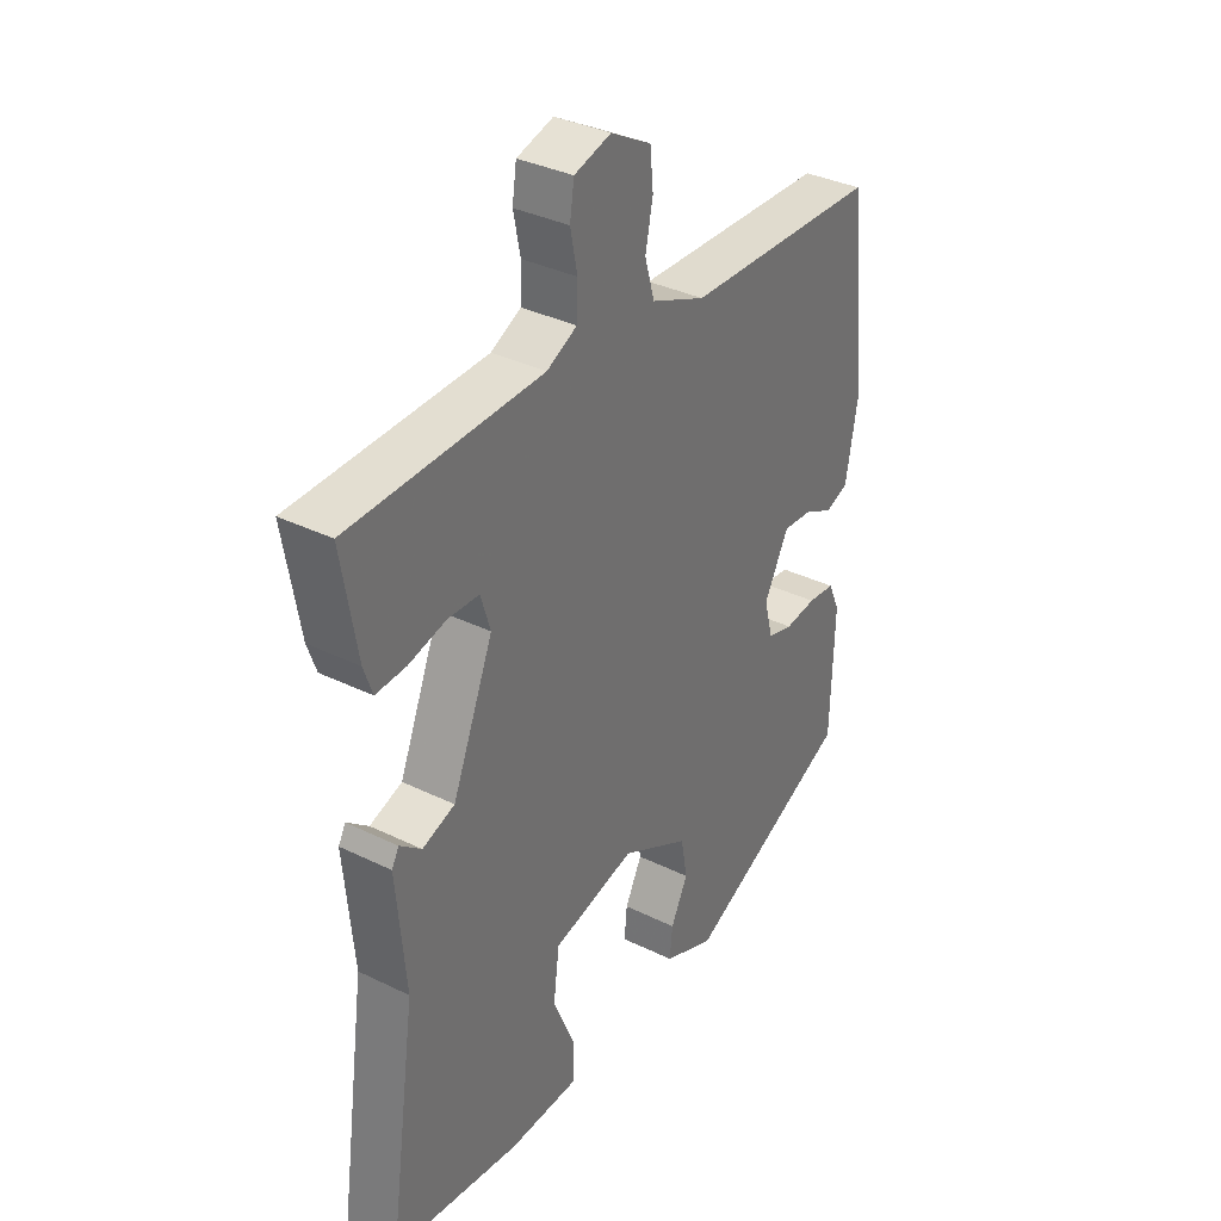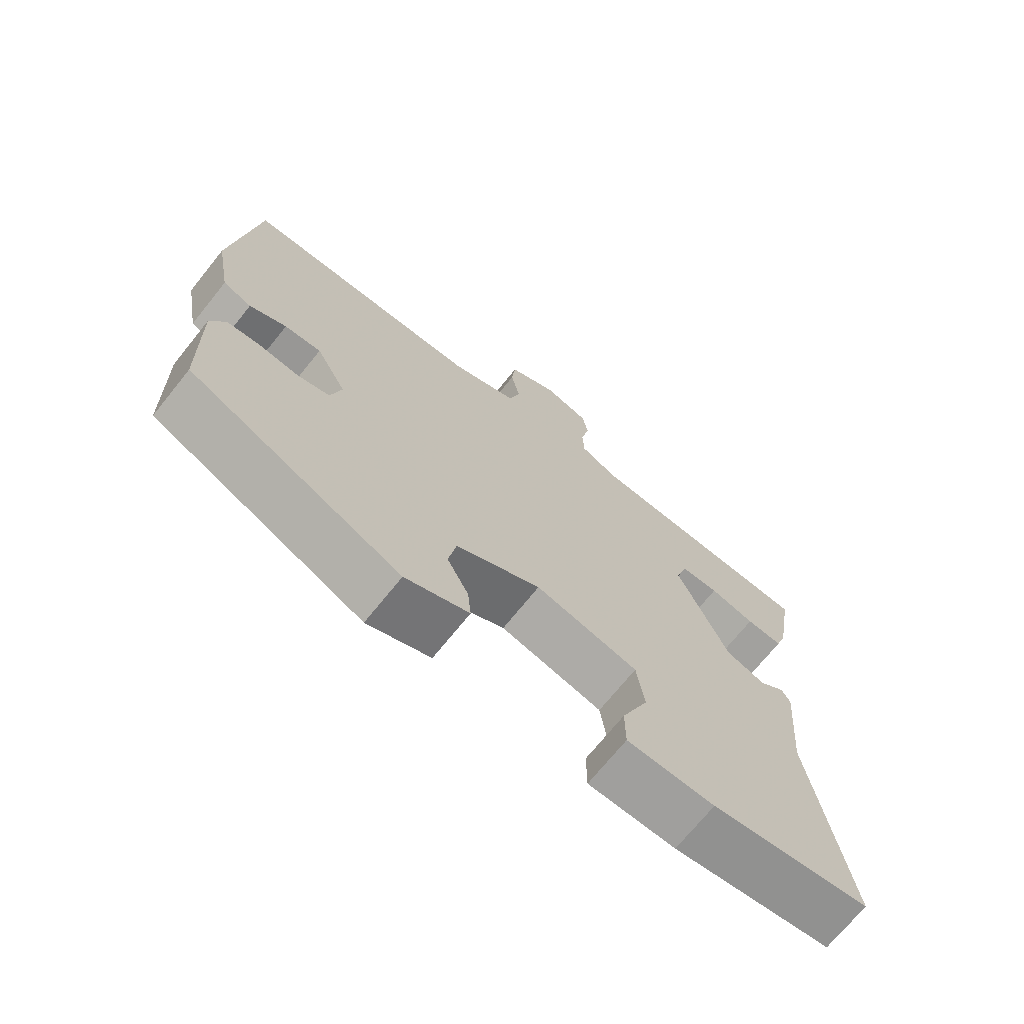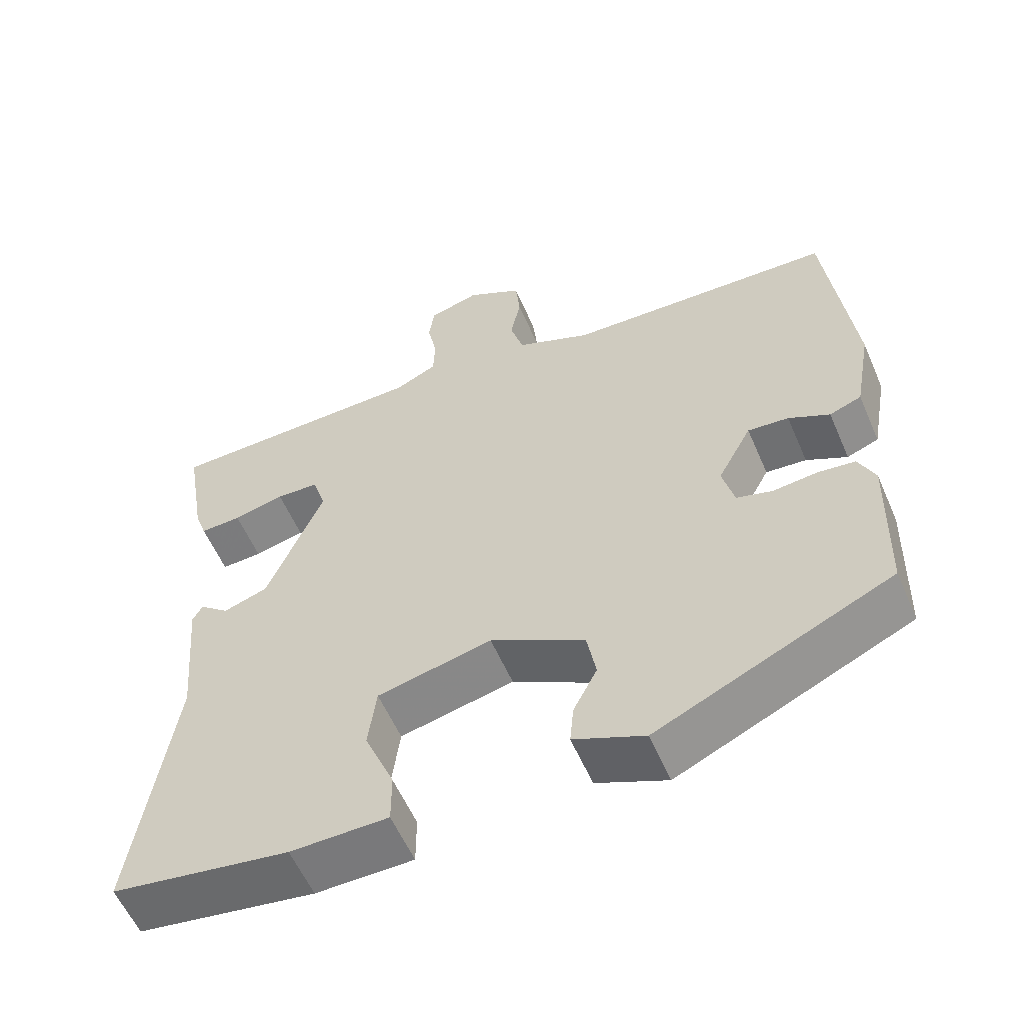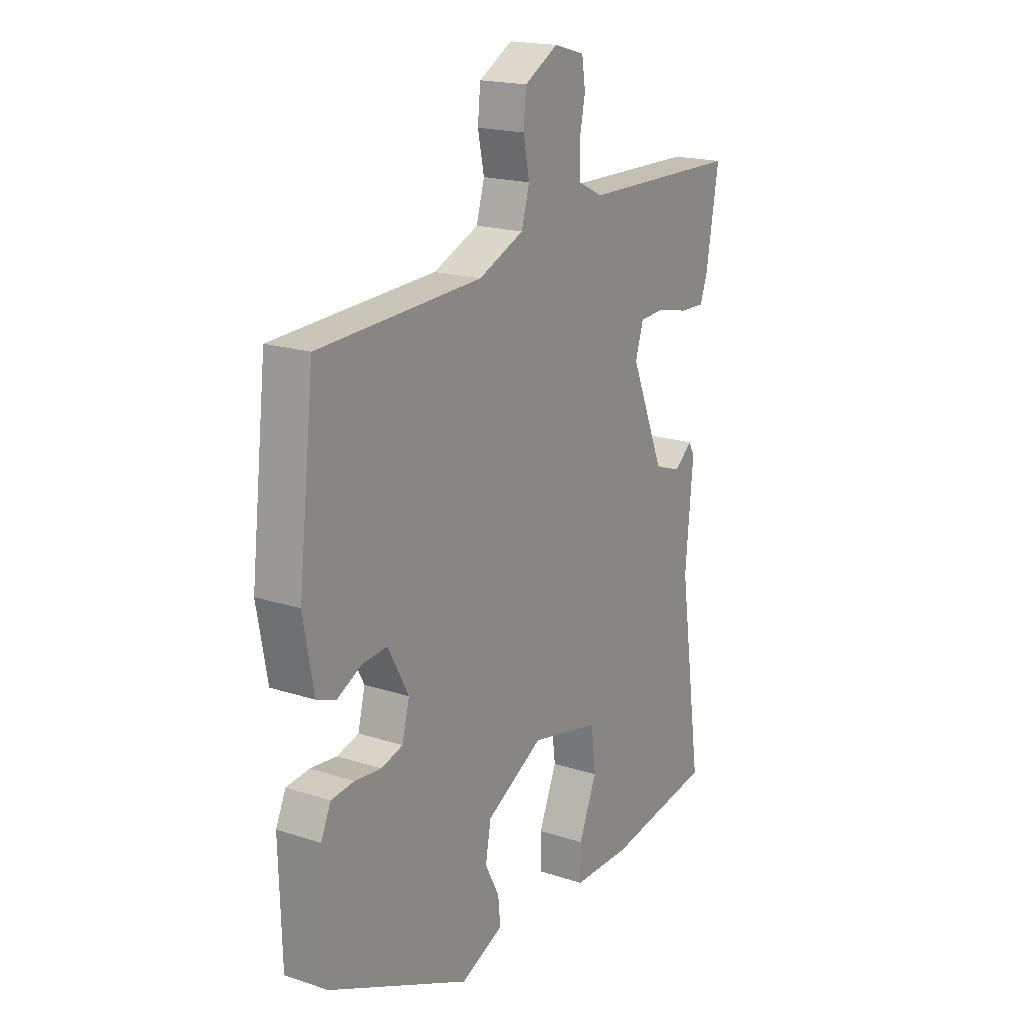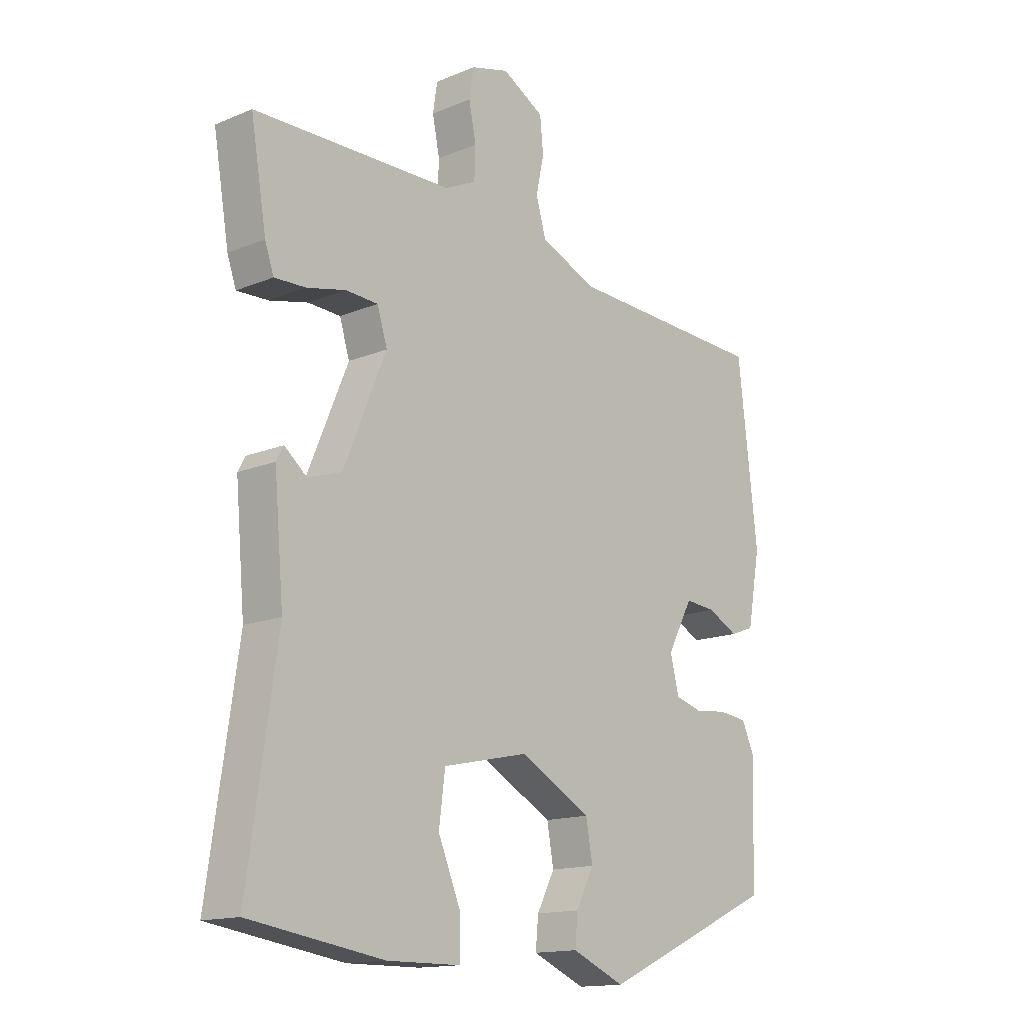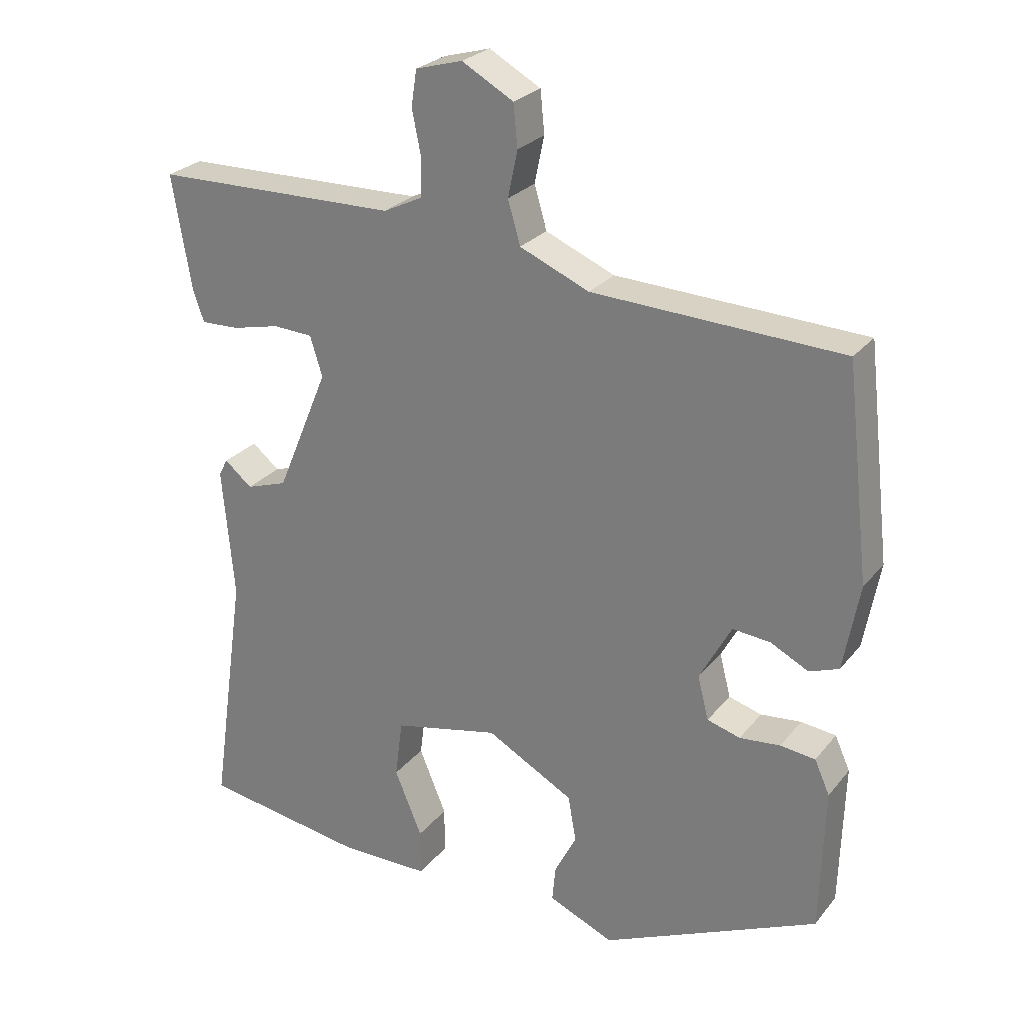
<metadata>
{"format":"obj","ext":"obj","renderer":"f3d","projection":"perspective","resolution":1024,"background":"white","views":[{"elev":35.3,"azim":122.9,"up":"+Z"},{"elev":-71.1,"azim":-38.8,"up":"+Z"},{"elev":-57.6,"azim":-156.7,"up":"+Z"},{"elev":18.7,"azim":-58.1,"up":"+Z"},{"elev":-14.9,"azim":131.6,"up":"+Z"},{"elev":26.0,"azim":-150.3,"up":"+Z"}]}
</metadata>
<code>
v -0.492 0.07 0.47
v -0.13 0.07 0.486
v -0.029 0.07 0.529
v -0.011 0.07 0.591
v -0.025 0.07 0.658
v -0.019 0.07 0.719
v 0.056 0.07 0.761
v 0.124 0.07 0.742
v 0.132 0.07 0.69
v 0.119 0.07 0.626
v 0.121 0.07 0.57
v 0.177 0.07 0.543
v 0.533 0.07 0.537
v 0.505 0.07 0.371
v 0.489 0.07 0.325
v 0.433 0.07 0.327
v 0.364 0.07 0.343
v 0.306 0.07 0.34
v 0.288 0.07 0.282
v 0.364 0.07 0.1
v 0.424 0.07 0.08
v 0.464 0.07 0.113
v 0.477 0.07 0.089
v 0.46 0.07 -0.102
v 0.512 0.07 -0.463
v 0.273 0.07 -0.5
v 0.142 0.07 -0.499
v 0.142 0.07 -0.431
v 0.182 0.07 -0.335
v 0.171 0.07 -0.25
v 0.017 0.07 -0.216
v -0.11 0.07 -0.286
v -0.122 0.07 -0.353
v -0.09 0.07 -0.415
v -0.085 0.07 -0.468
v -0.18 0.07 -0.509
v -0.495 0.07 -0.366
v -0.501 0.07 -0.156
v -0.479 0.07 -0.107
v -0.428 0.07 -0.101
v -0.369 0.07 -0.107
v -0.321 0.07 -0.093
v -0.305 0.07 -0.03
v -0.351 0.07 0.055
v -0.406 0.07 0.05
v -0.461 0.07 0.022
v -0.504 0.07 0.038
v -0.527 0.07 0.164
v -0.492 0 0.47
v -0.13 0 0.486
v -0.029 0 0.529
v -0.011 0 0.591
v -0.025 0 0.658
v -0.019 0 0.719
v 0.056 0 0.761
v 0.124 0 0.742
v 0.132 0 0.69
v 0.119 0 0.626
v 0.121 0 0.57
v 0.177 0 0.543
v 0.533 0 0.537
v 0.505 0 0.371
v 0.489 0 0.325
v 0.433 0 0.327
v 0.364 0 0.343
v 0.306 0 0.34
v 0.288 0 0.282
v 0.364 0 0.1
v 0.424 0 0.08
v 0.464 0 0.113
v 0.477 0 0.089
v 0.46 0 -0.102
v 0.512 0 -0.463
v 0.273 0 -0.5
v 0.142 0 -0.499
v 0.142 0 -0.431
v 0.182 0 -0.335
v 0.171 0 -0.25
v 0.017 0 -0.216
v -0.11 0 -0.286
v -0.122 0 -0.353
v -0.09 0 -0.415
v -0.085 0 -0.468
v -0.18 0 -0.509
v -0.495 0 -0.366
v -0.501 0 -0.156
v -0.479 0 -0.107
v -0.428 0 -0.101
v -0.369 0 -0.107
v -0.321 0 -0.093
v -0.305 0 -0.03
v -0.351 0 0.055
v -0.406 0 0.05
v -0.461 0 0.022
v -0.504 0 0.038
v -0.527 0 0.164
f 48 1 2
f 47 48 2
f 46 47 2
f 45 46 2
f 44 45 2 3
f 43 44 3
f 42 43 3
f 39 40 41
f 38 39 41
f 37 38 41
f 36 37 41
f 35 36 41
f 34 35 41
f 33 34 41
f 32 33 41 42
f 31 32 42 3
f 27 28 29
f 26 27 29
f 25 26 29
f 24 25 29
f 24 29 30
f 23 24 30
f 22 23 30
f 21 22 30
f 20 21 30 31
f 15 16 17
f 14 15 17
f 13 14 17
f 12 13 17
f 11 12 17 18
f 8 9 10
f 7 8 10
f 6 7 10
f 5 6 10
f 4 5 10
f 4 10 11
f 3 4 11
f 31 3 11
f 20 31 11
f 19 20 11
f 11 18 19
f 50 49 96
f 50 96 95
f 50 95 94
f 50 94 93
f 51 50 93 92
f 51 92 91
f 51 91 90
f 89 88 87
f 89 87 86
f 89 86 85
f 89 85 84
f 89 84 83
f 89 83 82
f 89 82 81
f 90 89 81 80
f 51 90 80 79
f 77 76 75
f 77 75 74
f 77 74 73
f 77 73 72
f 78 77 72
f 78 72 71
f 78 71 70
f 78 70 69
f 79 78 69 68
f 65 64 63
f 65 63 62
f 65 62 61
f 65 61 60
f 66 65 60 59
f 58 57 56
f 58 56 55
f 58 55 54
f 58 54 53
f 58 53 52
f 59 58 52
f 59 52 51
f 59 51 79
f 59 79 68
f 59 68 67
f 67 66 59
f 1 49 50 2
f 2 50 51 3
f 3 51 52 4
f 4 52 53 5
f 5 53 54 6
f 6 54 55 7
f 7 55 56 8
f 8 56 57 9
f 9 57 58 10
f 10 58 59 11
f 11 59 60 12
f 12 60 61 13
f 13 61 62 14
f 14 62 63 15
f 15 63 64 16
f 16 64 65 17
f 17 65 66 18
f 18 66 67 19
f 19 67 68 20
f 20 68 69 21
f 21 69 70 22
f 22 70 71 23
f 23 71 72 24
f 24 72 73 25
f 25 73 74 26
f 26 74 75 27
f 27 75 76 28
f 28 76 77 29
f 29 77 78 30
f 30 78 79 31
f 31 79 80 32
f 32 80 81 33
f 33 81 82 34
f 34 82 83 35
f 35 83 84 36
f 36 84 85 37
f 37 85 86 38
f 38 86 87 39
f 39 87 88 40
f 40 88 89 41
f 41 89 90 42
f 42 90 91 43
f 43 91 92 44
f 44 92 93 45
f 45 93 94 46
f 46 94 95 47
f 47 95 96 48
f 48 96 49 1

</code>
